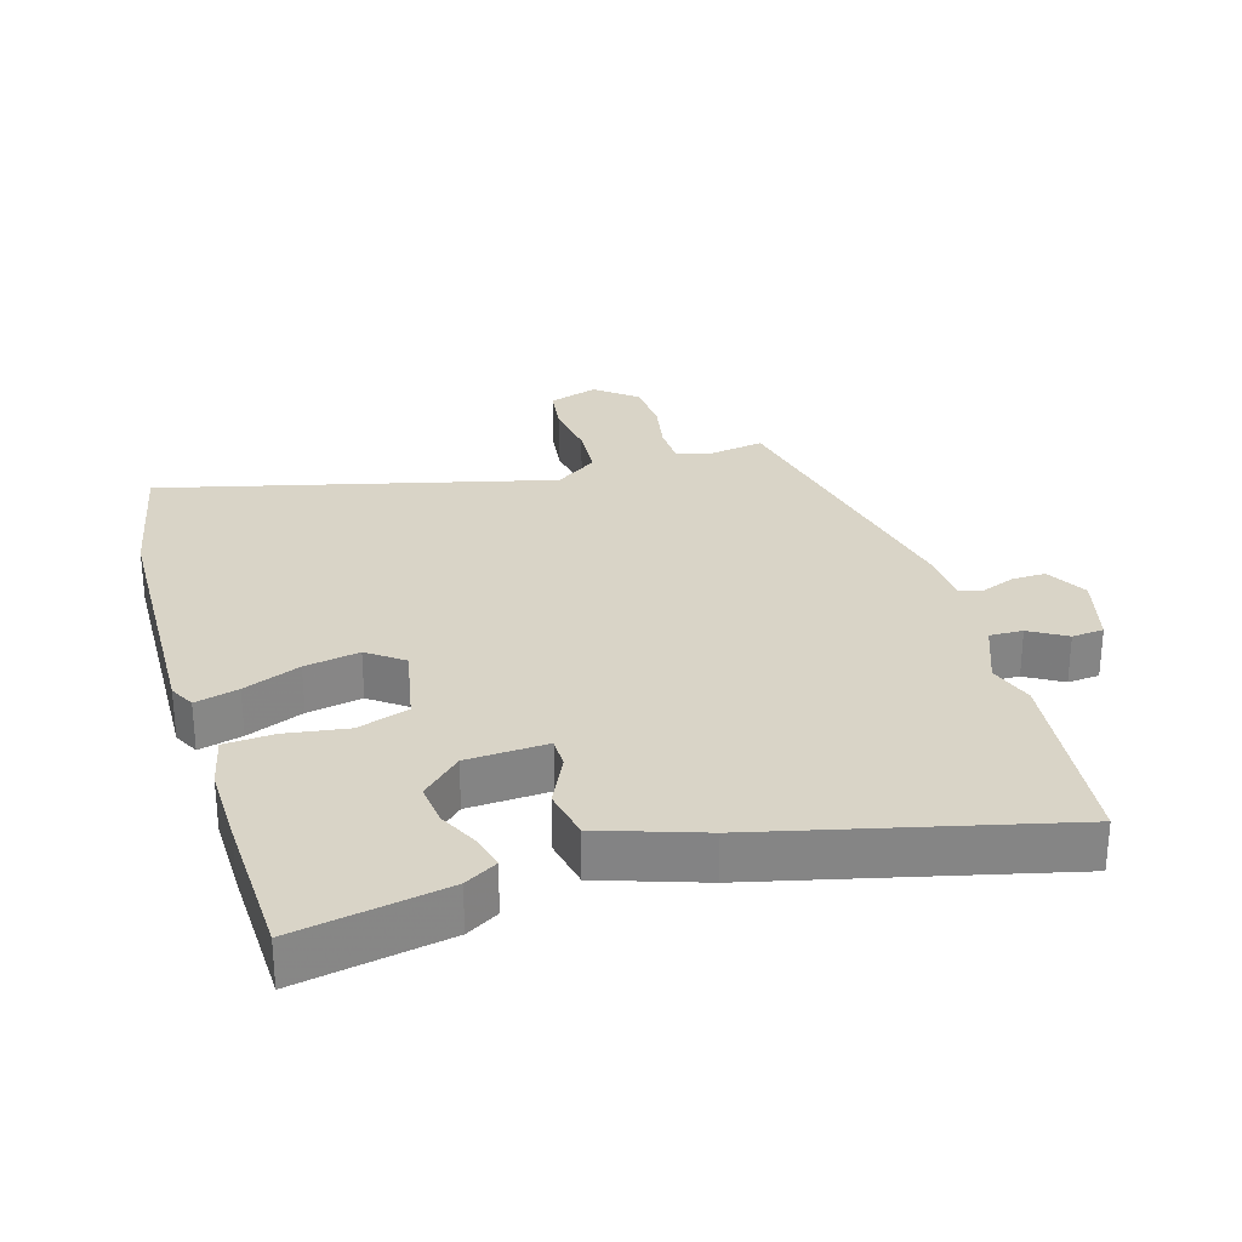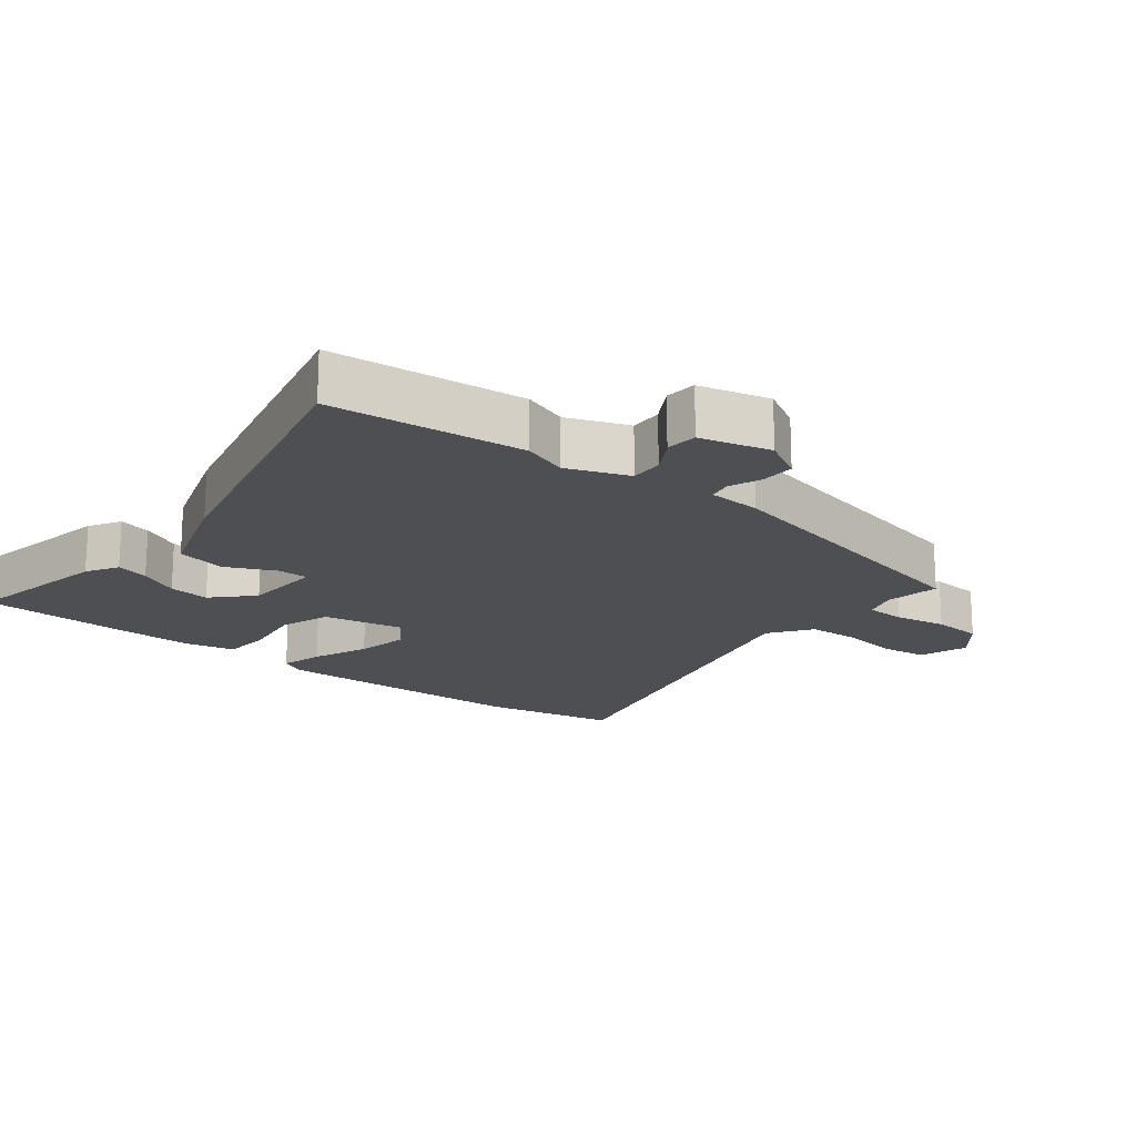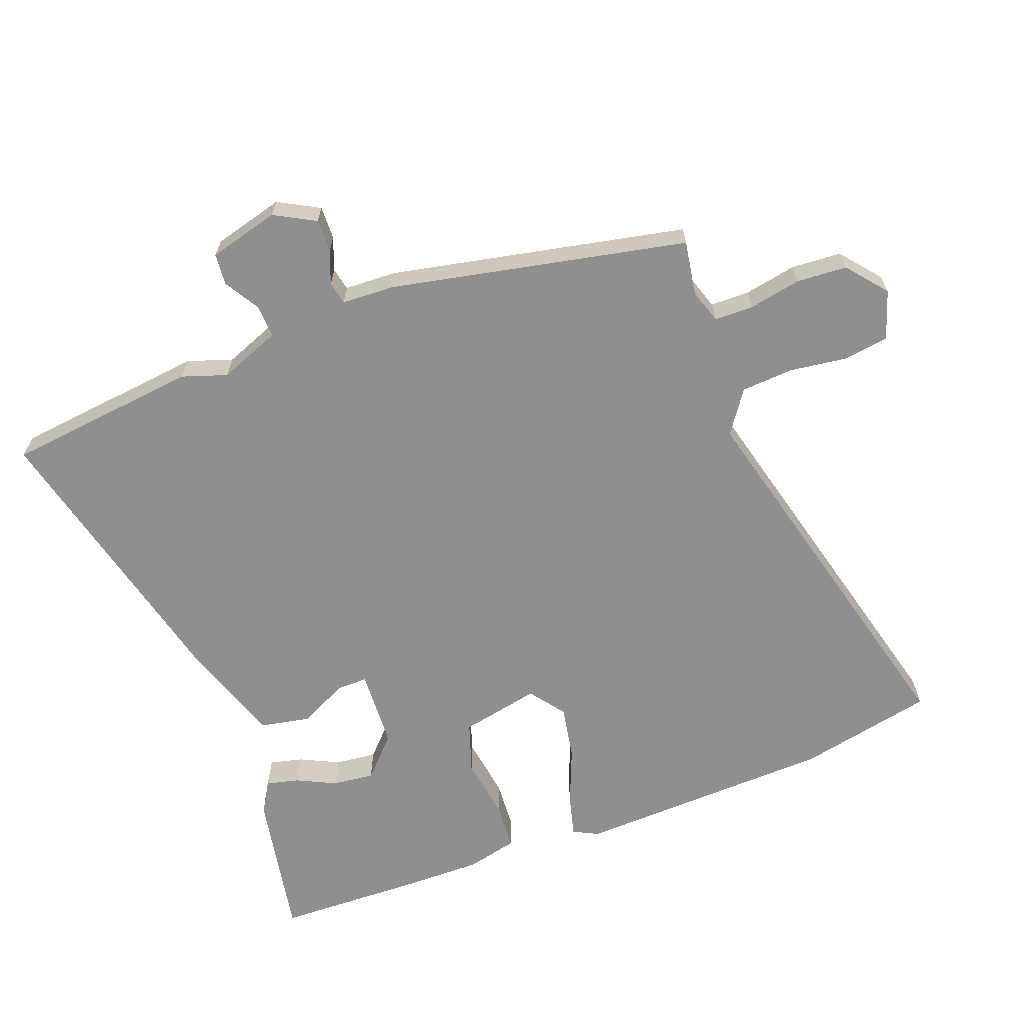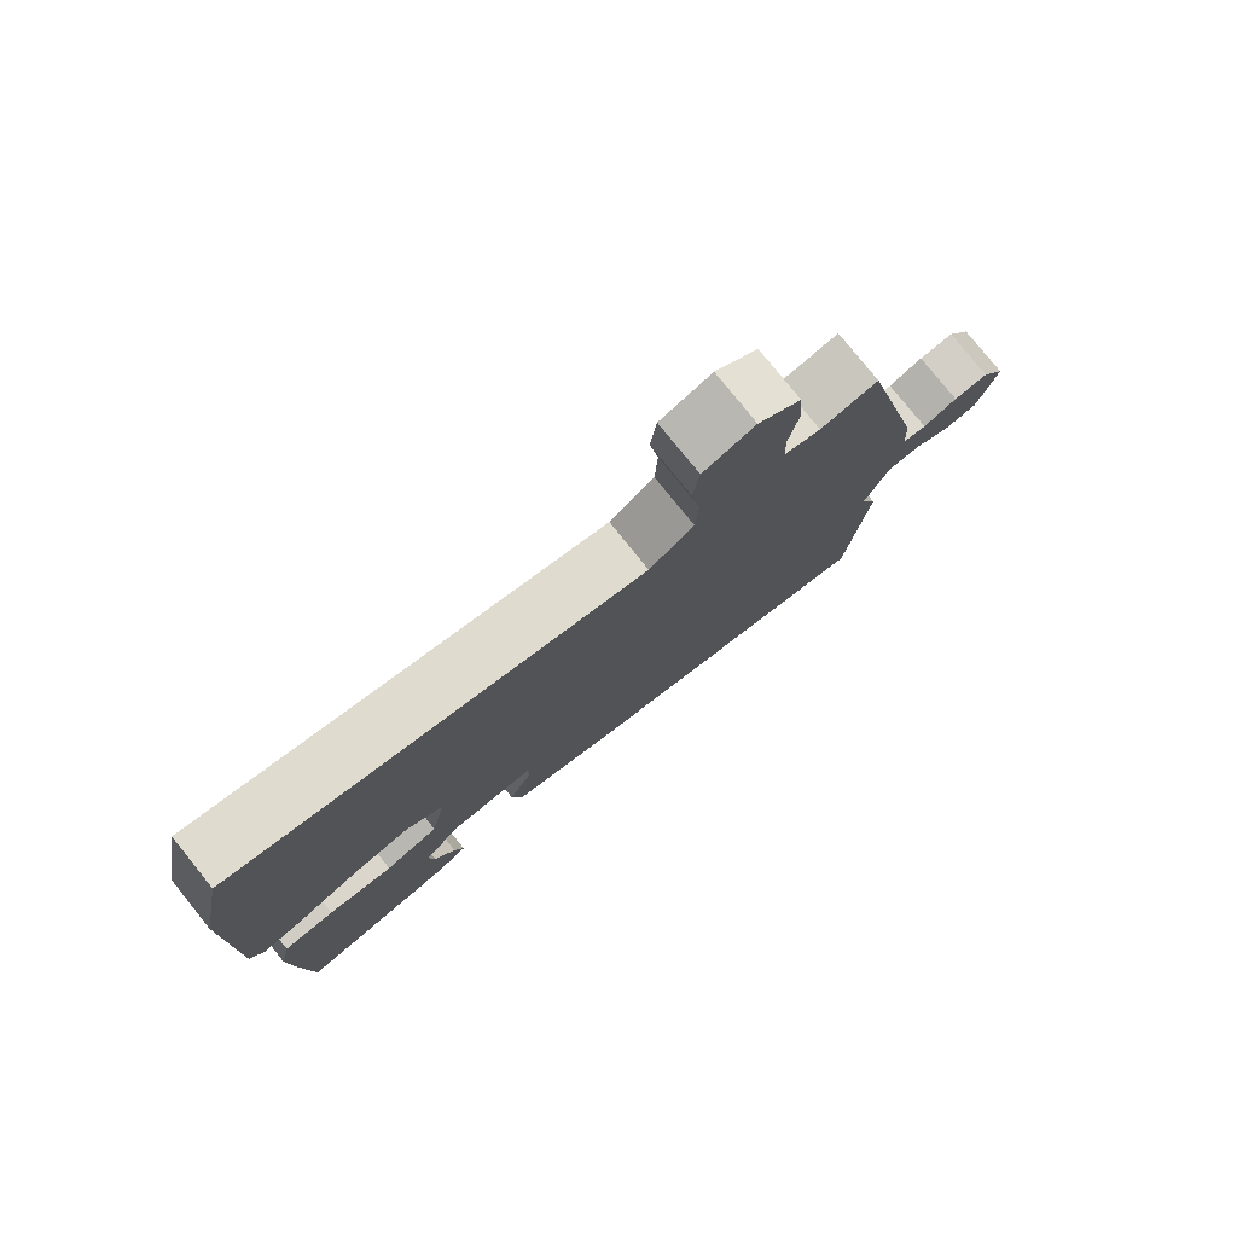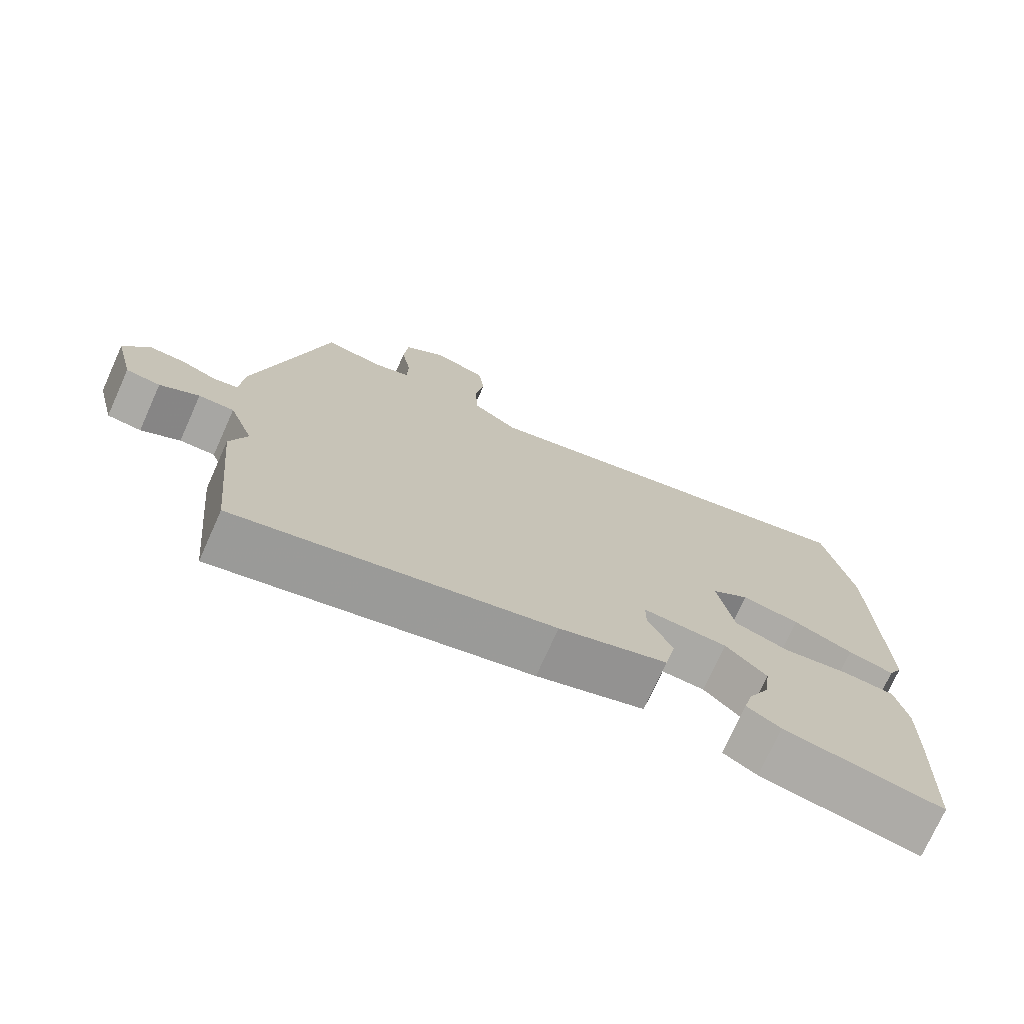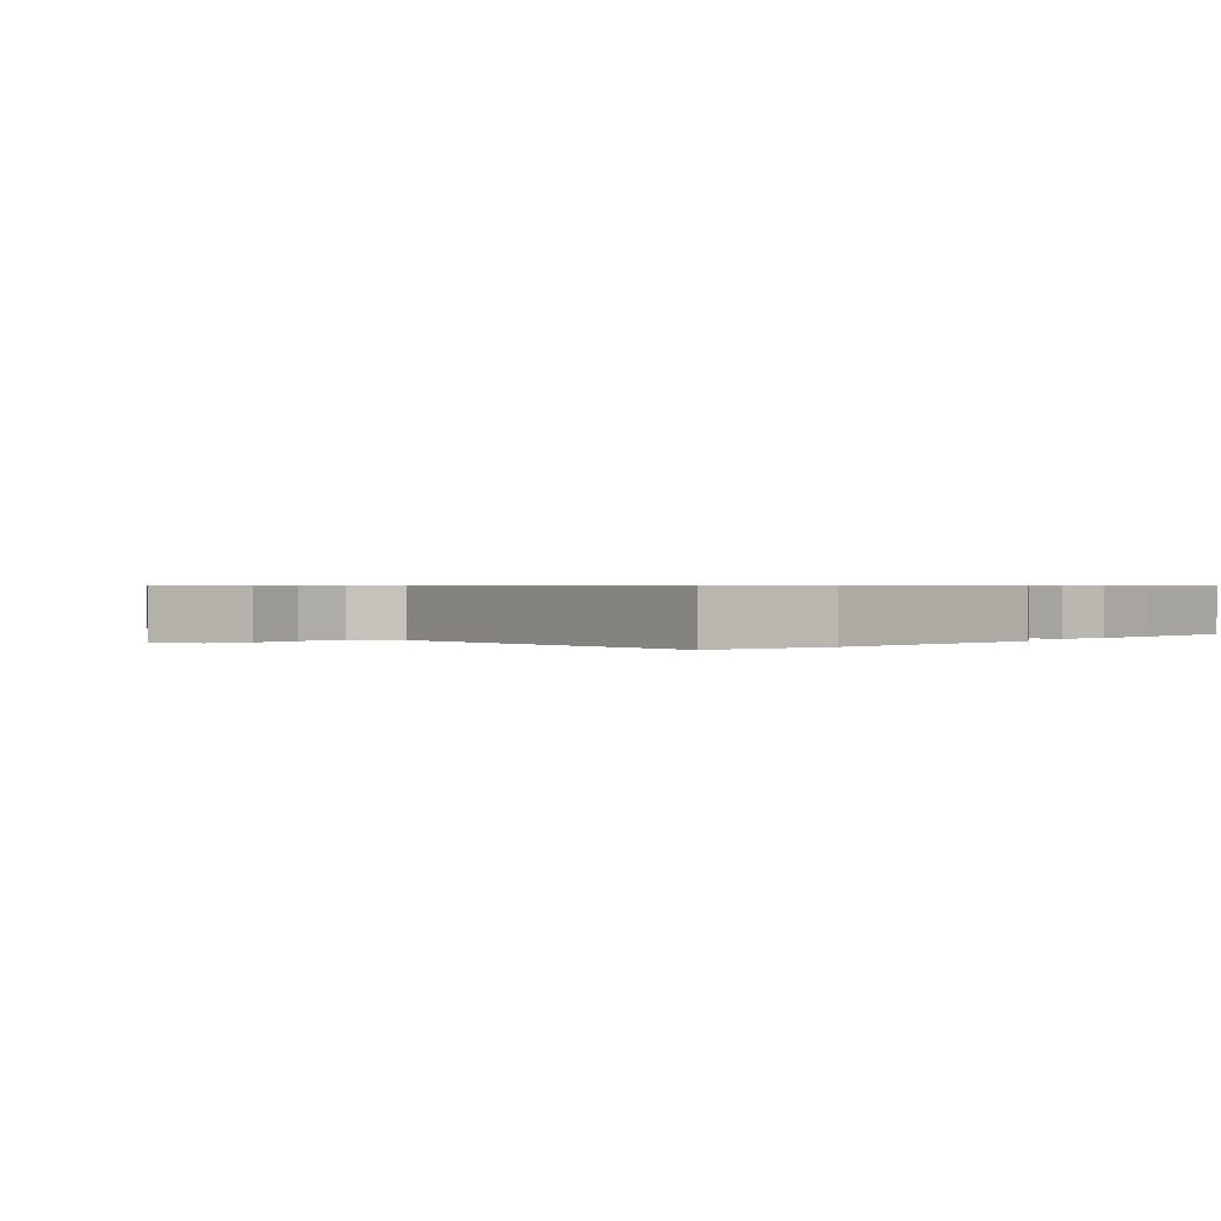
<metadata>
{"format":"obj","ext":"obj","renderer":"f3d","projection":"perspective","resolution":1024,"background":"white","views":[{"elev":28.6,"azim":164.0,"up":"+Y"},{"elev":-18.1,"azim":-128.0,"up":"+Y"},{"elev":-65.4,"azim":-68.5,"up":"+Y"},{"elev":79.2,"azim":141.1,"up":"+Z"},{"elev":-74.4,"azim":-24.2,"up":"+Z"},{"elev":0.6,"azim":40.5,"up":"+Y"}]}
</metadata>
<code>
v -0.432 0.07 0.495
v -0.349 0.07 0.48
v -0.297 0.07 0.496
v -0.295 0.07 0.556
v -0.309 0.07 0.636
v -0.303 0.07 0.713
v -0.242 0.07 0.762
v -0.168 0.07 0.736
v -0.159 0.07 0.666
v -0.172 0.07 0.579
v -0.168 0.07 0.499
v -0.104 0.07 0.453
v 0.482 0.07 0.593
v 0.522 0.07 0.385
v 0.53 0.07 -0.012
v 0.51 0.07 -0.05
v 0.445 0.07 -0.032
v 0.36 0.07 0.004
v 0.278 0.07 0.02
v 0.224 0.07 -0.019
v 0.247 0.07 -0.141
v 0.324 0.07 -0.168
v 0.418 0.07 -0.155
v 0.492 0.07 -0.161
v 0.509 0.07 -0.24
v 0.506 0.07 -0.361
v 0.496 0.07 -0.583
v 0.271 0.07 -0.538
v 0.223 0.07 -0.509
v 0.236 0.07 -0.459
v 0.266 0.07 -0.399
v 0.274 0.07 -0.336
v 0.216 0.07 -0.279
v 0.095 0.07 -0.271
v 0.095 0.07 -0.318
v 0.13 0.07 -0.393
v 0.114 0.07 -0.469
v -0.04 0.07 -0.519
v -0.488 0.07 -0.622
v -0.517 0.07 -0.326
v -0.493 0.07 -0.258
v -0.528 0.07 -0.164
v -0.578 0.07 -0.165
v -0.633 0.07 -0.197
v -0.681 0.07 -0.192
v -0.708 0.07 -0.084
v -0.673 0.07 -0.022
v -0.622 0.07 -0.024
v -0.572 0.07 -0.044
v -0.537 0.07 -0.037
v -0.532 0.07 0.044
v -0.432 0 0.495
v -0.349 0 0.48
v -0.297 0 0.496
v -0.295 0 0.556
v -0.309 0 0.636
v -0.303 0 0.713
v -0.242 0 0.762
v -0.168 0 0.736
v -0.159 0 0.666
v -0.172 0 0.579
v -0.168 0 0.499
v -0.104 0 0.453
v 0.482 0 0.593
v 0.522 0 0.385
v 0.53 0 -0.012
v 0.51 0 -0.05
v 0.445 0 -0.032
v 0.36 0 0.004
v 0.278 0 0.02
v 0.224 0 -0.019
v 0.247 0 -0.141
v 0.324 0 -0.168
v 0.418 0 -0.155
v 0.492 0 -0.161
v 0.509 0 -0.24
v 0.506 0 -0.361
v 0.496 0 -0.583
v 0.271 0 -0.538
v 0.223 0 -0.509
v 0.236 0 -0.459
v 0.266 0 -0.399
v 0.274 0 -0.336
v 0.216 0 -0.279
v 0.095 0 -0.271
v 0.095 0 -0.318
v 0.13 0 -0.393
v 0.114 0 -0.469
v -0.04 0 -0.519
v -0.488 0 -0.622
v -0.517 0 -0.326
v -0.493 0 -0.258
v -0.528 0 -0.164
v -0.578 0 -0.165
v -0.633 0 -0.197
v -0.681 0 -0.192
v -0.708 0 -0.084
v -0.673 0 -0.022
v -0.622 0 -0.024
v -0.572 0 -0.044
v -0.537 0 -0.037
v -0.532 0 0.044
f 50 51 1 2
f 46 47 48 49
f 46 49 50
f 43 44 45 46
f 42 43 46 50
f 41 42 50 2
f 39 40 41
f 35 36 37 38
f 34 35 38 39
f 28 29 30 31
f 28 31 32
f 27 28 32
f 26 27 32
f 25 26 32 33
f 22 23 24 25
f 21 22 25 33
f 15 16 17 18
f 15 18 19
f 12 13 14 15
f 11 12 15 19
f 7 8 9 10
f 7 10 11
f 4 5 6 7
f 3 4 7 11
f 34 39 41 2
f 20 21 33 34
f 3 11 19 20
f 2 3 20 34
f 53 52 102 101
f 100 99 98 97
f 101 100 97
f 97 96 95 94
f 101 97 94 93
f 53 101 93 92
f 92 91 90
f 89 88 87 86
f 90 89 86 85
f 82 81 80 79
f 83 82 79
f 83 79 78
f 83 78 77
f 84 83 77 76
f 76 75 74 73
f 84 76 73 72
f 69 68 67 66
f 70 69 66
f 66 65 64 63
f 70 66 63 62
f 61 60 59 58
f 62 61 58
f 58 57 56 55
f 62 58 55 54
f 53 92 90 85
f 85 84 72 71
f 71 70 62 54
f 85 71 54 53
f 1 52 53 2
f 2 53 54 3
f 3 54 55 4
f 4 55 56 5
f 5 56 57 6
f 6 57 58 7
f 7 58 59 8
f 8 59 60 9
f 9 60 61 10
f 10 61 62 11
f 11 62 63 12
f 12 63 64 13
f 13 64 65 14
f 14 65 66 15
f 15 66 67 16
f 16 67 68 17
f 17 68 69 18
f 18 69 70 19
f 19 70 71 20
f 20 71 72 21
f 21 72 73 22
f 22 73 74 23
f 23 74 75 24
f 24 75 76 25
f 25 76 77 26
f 26 77 78 27
f 27 78 79 28
f 28 79 80 29
f 29 80 81 30
f 30 81 82 31
f 31 82 83 32
f 32 83 84 33
f 33 84 85 34
f 34 85 86 35
f 35 86 87 36
f 36 87 88 37
f 37 88 89 38
f 38 89 90 39
f 39 90 91 40
f 40 91 92 41
f 41 92 93 42
f 42 93 94 43
f 43 94 95 44
f 44 95 96 45
f 45 96 97 46
f 46 97 98 47
f 47 98 99 48
f 48 99 100 49
f 49 100 101 50
f 50 101 102 51
f 51 102 52 1

</code>
